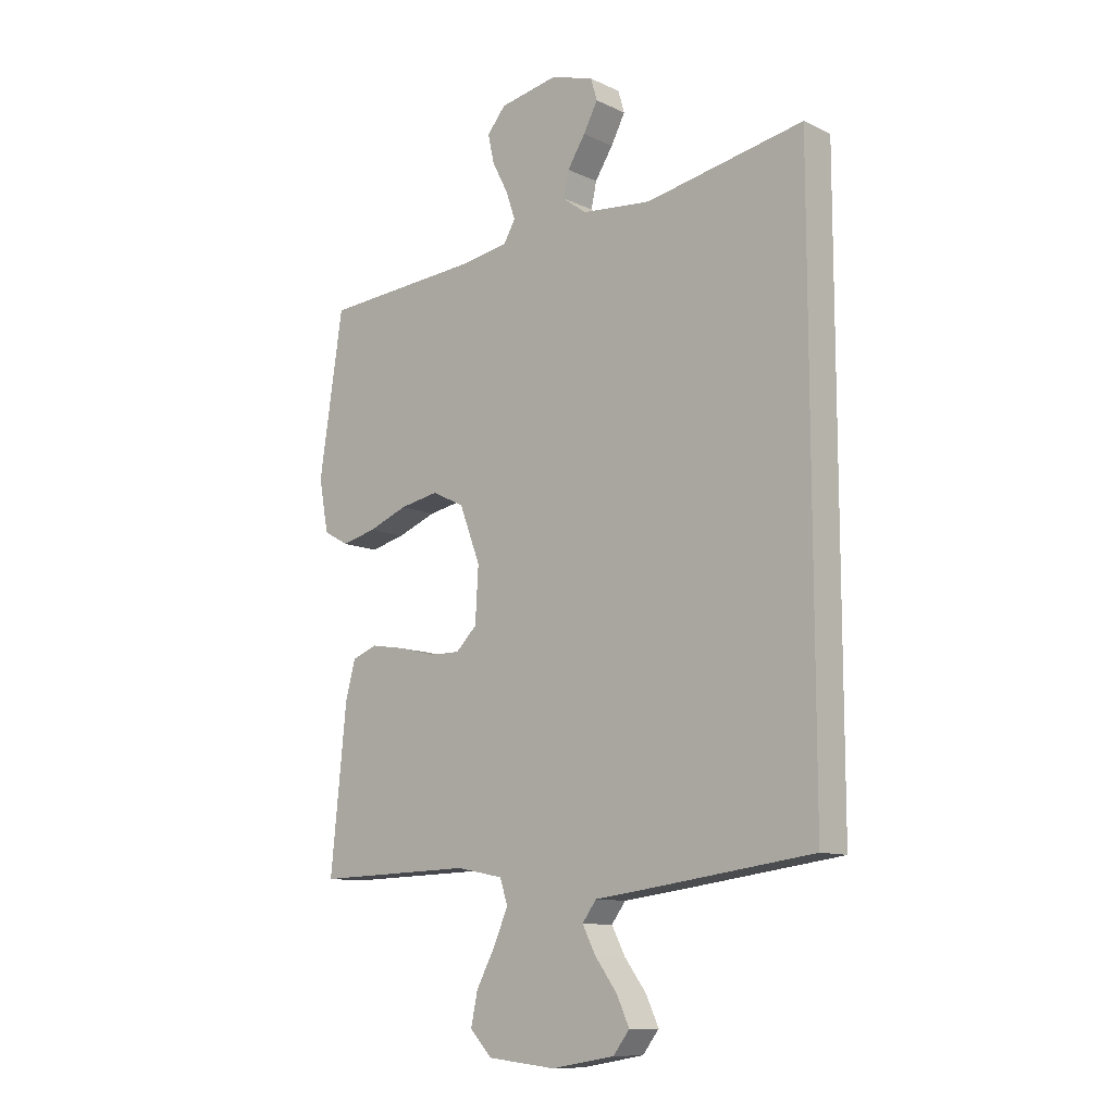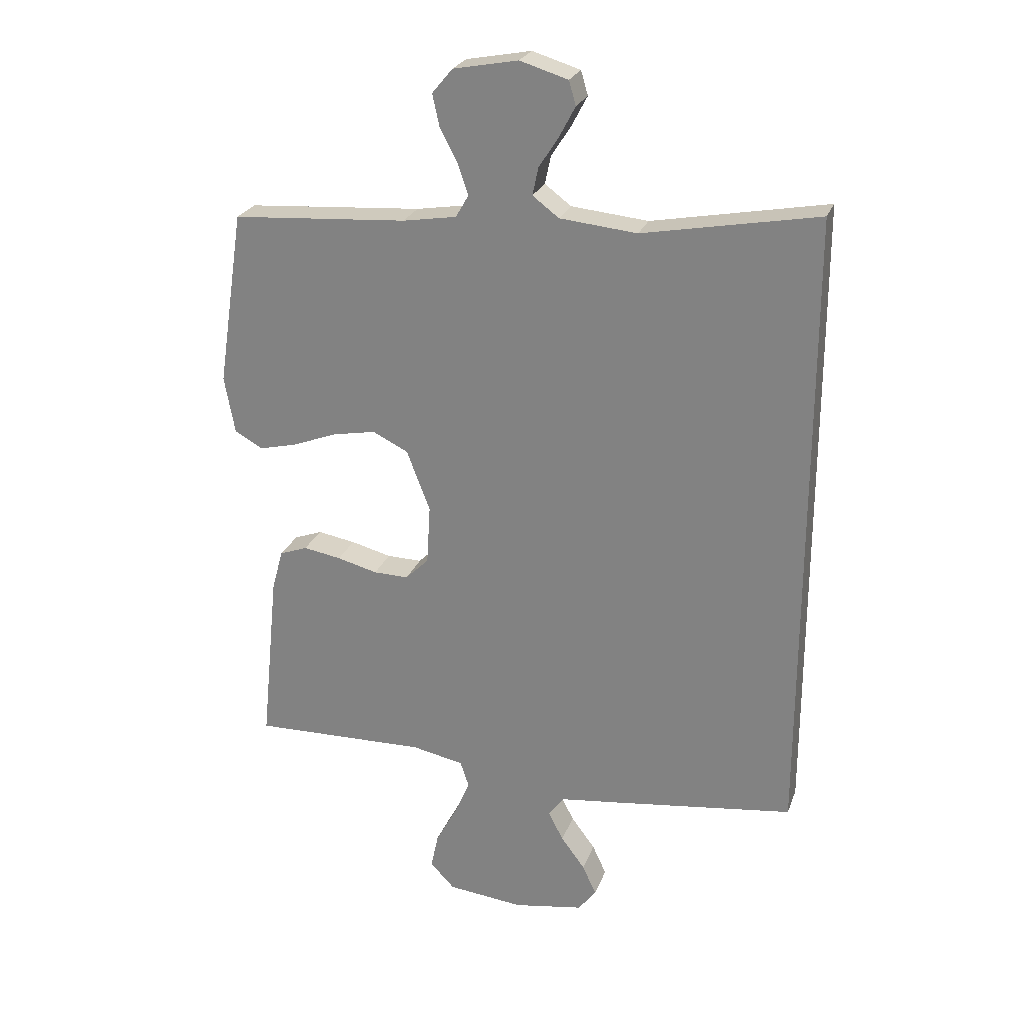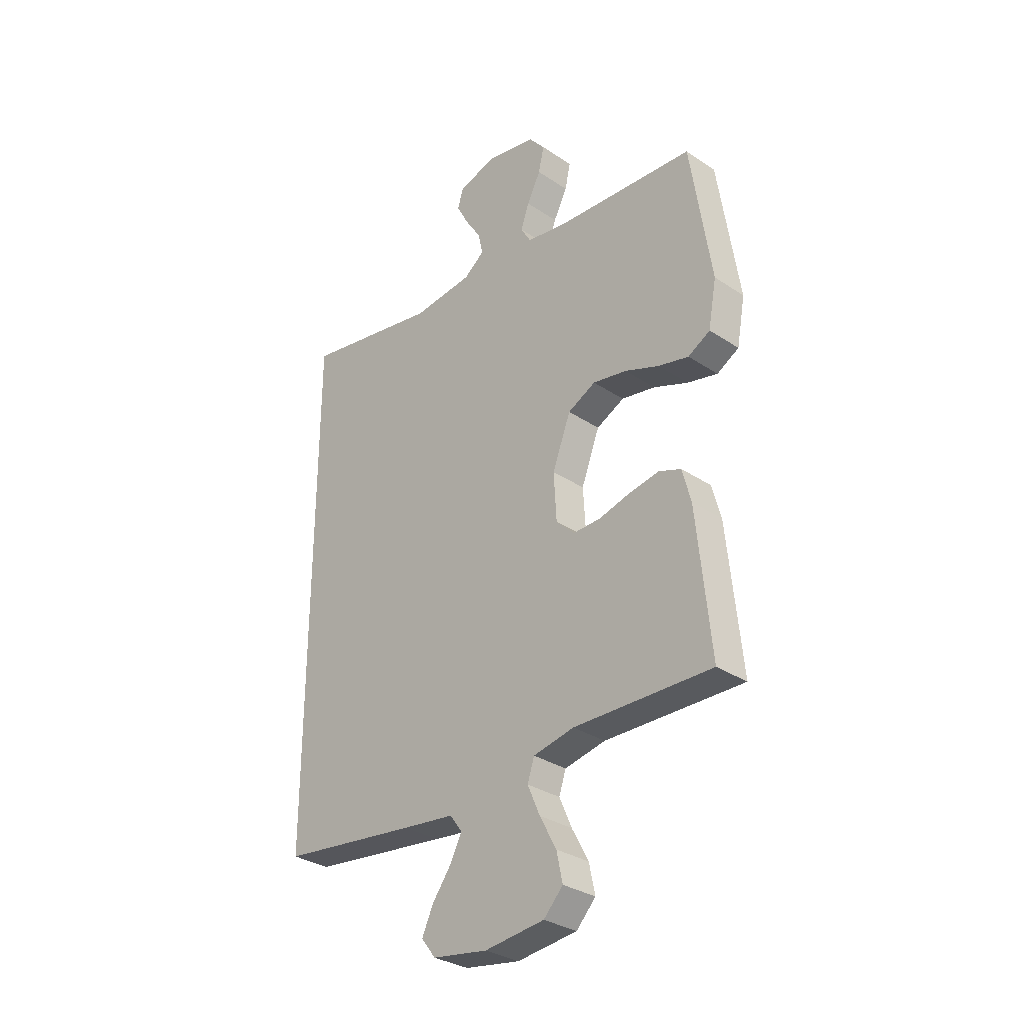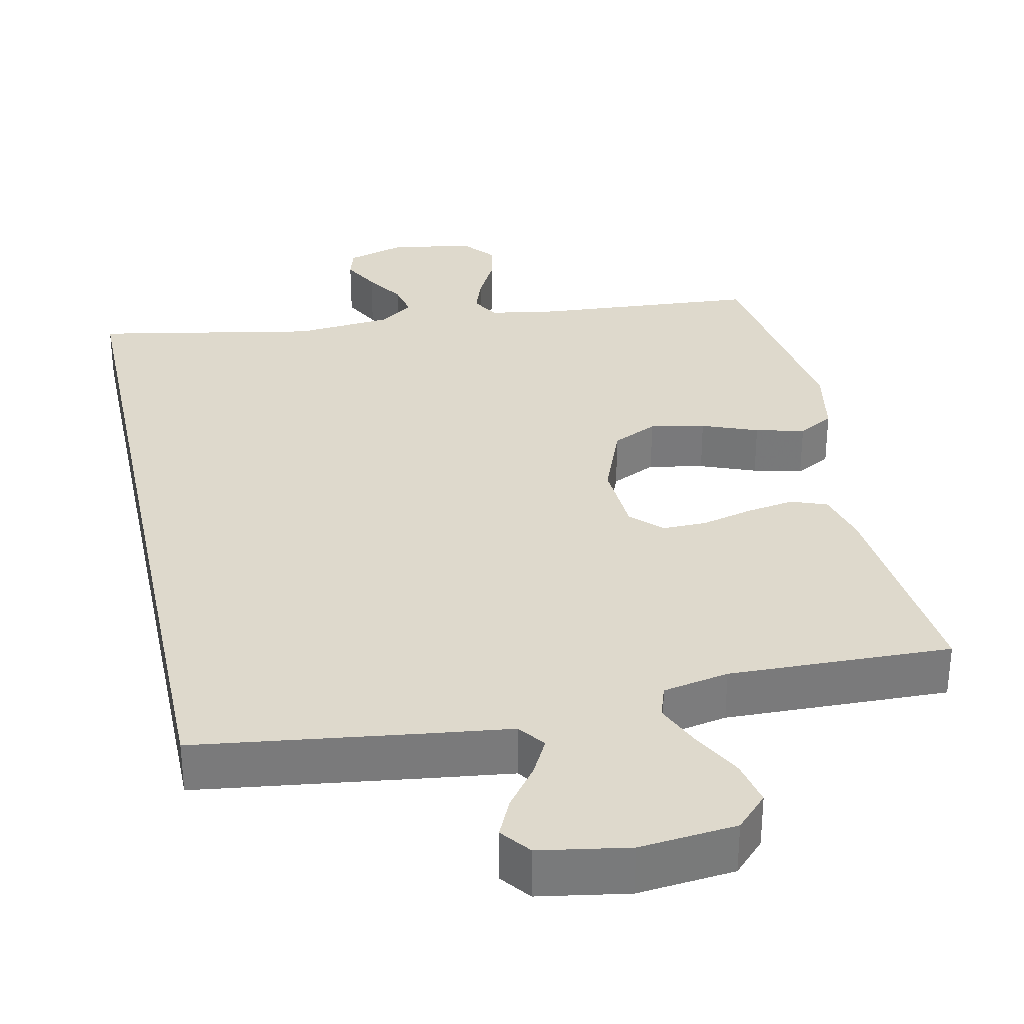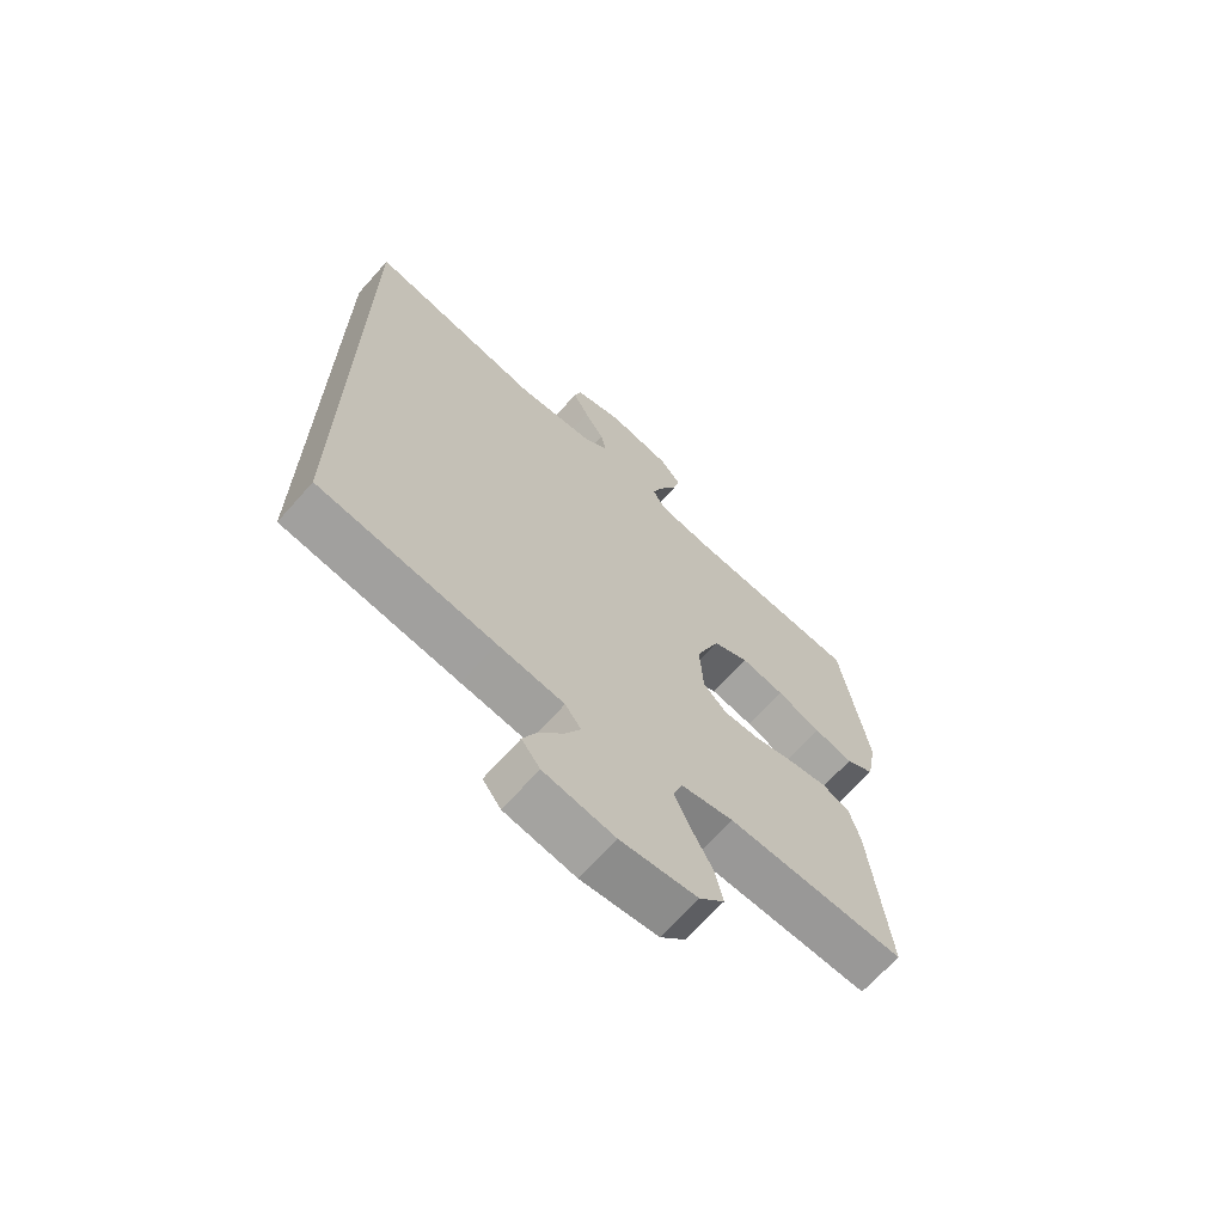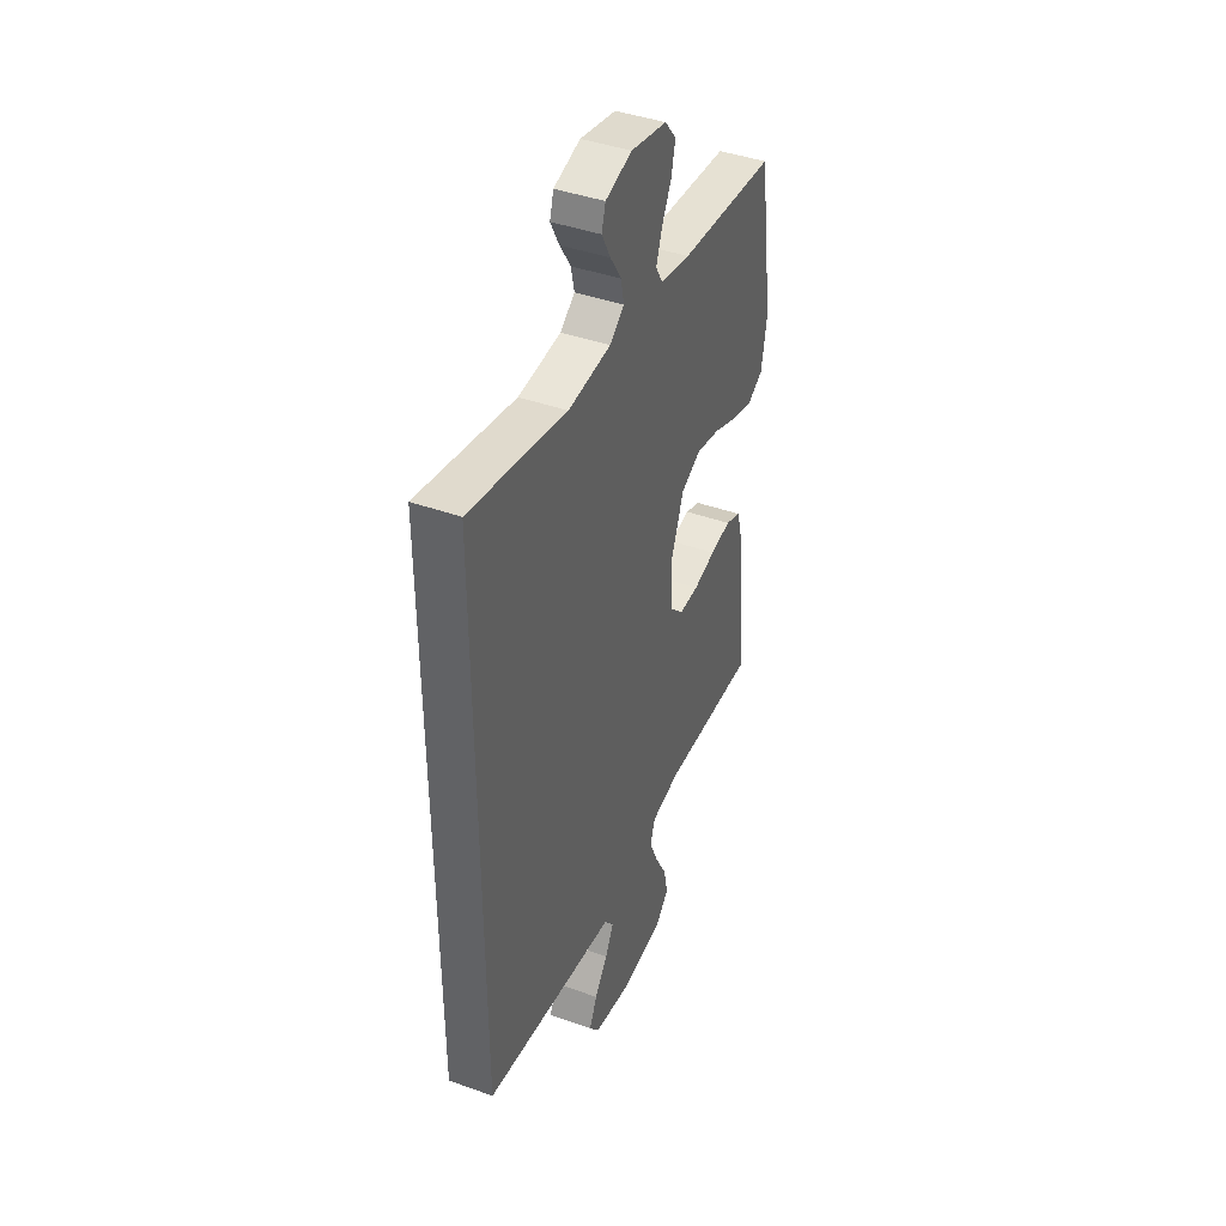
<metadata>
{"format":"obj","ext":"obj","renderer":"f3d","projection":"perspective","resolution":1024,"background":"white","views":[{"elev":-11.0,"azim":41.2,"up":"+Z"},{"elev":25.0,"azim":17.5,"up":"+Z"},{"elev":-31.7,"azim":-133.2,"up":"+Z"},{"elev":32.2,"azim":168.0,"up":"+Y"},{"elev":-67.9,"azim":138.3,"up":"+Z"},{"elev":42.0,"azim":113.3,"up":"+Z"}]}
</metadata>
<code>
v 0.5 0.07 -0.498
v 0.2 0.07 -0.537
v 0.087 0.07 -0.551
v 0.06 0.07 -0.587
v 0.086 0.07 -0.637
v 0.127 0.07 -0.692
v 0.151 0.07 -0.744
v 0.12 0.07 -0.784
v 0 0.07 -0.804
v -0.13 0.07 -0.79
v -0.172 0.07 -0.746
v -0.159 0.07 -0.685
v -0.123 0.07 -0.618
v -0.096 0.07 -0.556
v -0.111 0.07 -0.511
v -0.2 0.07 -0.493
v -0.5 0.07 -0.5
v -0.47 0.07 -0.2
v -0.451 0.07 -0.129
v -0.403 0.07 -0.111
v -0.338 0.07 -0.122
v -0.269 0.07 -0.14
v -0.209 0.07 -0.141
v -0.169 0.07 -0.102
v -0.163 0.07 0
v -0.203 0.07 0.104
v -0.264 0.07 0.134
v -0.338 0.07 0.12
v -0.413 0.07 0.091
v -0.479 0.07 0.075
v -0.527 0.07 0.102
v -0.545 0.07 0.2
v -0.5 0.07 0.5
v -0.2 0.07 0.521
v -0.108 0.07 0.536
v -0.086 0.07 0.574
v -0.104 0.07 0.626
v -0.134 0.07 0.684
v -0.146 0.07 0.738
v -0.111 0.07 0.78
v 0 0.07 0.801
v 0.082 0.07 0.776
v 0.094 0.07 0.735
v 0.067 0.07 0.684
v 0.033 0.07 0.631
v 0.023 0.07 0.584
v 0.068 0.07 0.55
v 0.2 0.07 0.537
v 0.5 0.07 0.593
v 0.5 0 -0.498
v 0.2 0 -0.537
v 0.087 0 -0.551
v 0.06 0 -0.587
v 0.086 0 -0.637
v 0.127 0 -0.692
v 0.151 0 -0.744
v 0.12 0 -0.784
v 0 0 -0.804
v -0.13 0 -0.79
v -0.172 0 -0.746
v -0.159 0 -0.685
v -0.123 0 -0.618
v -0.096 0 -0.556
v -0.111 0 -0.511
v -0.2 0 -0.493
v -0.5 0 -0.5
v -0.47 0 -0.2
v -0.451 0 -0.129
v -0.403 0 -0.111
v -0.338 0 -0.122
v -0.269 0 -0.14
v -0.209 0 -0.141
v -0.169 0 -0.102
v -0.163 0 0
v -0.203 0 0.104
v -0.264 0 0.134
v -0.338 0 0.12
v -0.413 0 0.091
v -0.479 0 0.075
v -0.527 0 0.102
v -0.545 0 0.2
v -0.5 0 0.5
v -0.2 0 0.521
v -0.108 0 0.536
v -0.086 0 0.574
v -0.104 0 0.626
v -0.134 0 0.684
v -0.146 0 0.738
v -0.111 0 0.78
v 0 0 0.801
v 0.082 0 0.776
v 0.094 0 0.735
v 0.067 0 0.684
v 0.033 0 0.631
v 0.023 0 0.584
v 0.068 0 0.55
v 0.2 0 0.537
v 0.5 0 0.593
f 48 49 1 2
f 47 48 2 3
f 46 47 3 4
f 42 43 44 45
f 40 41 42 45
f 40 45 46
f 37 38 39 40
f 36 37 40 46
f 35 36 46 4
f 31 32 33 34
f 28 29 30 31
f 27 28 31 34
f 26 27 34 35
f 19 20 21 22
f 17 18 19 22
f 16 17 22 23
f 15 16 23 24
f 10 11 12 13
f 10 13 14
f 9 10 14
f 5 6 7 8
f 4 5 8 9
f 25 26 35
f 15 24 25 35
f 14 15 35
f 4 9 14 35
f 51 50 98 97
f 52 51 97 96
f 53 52 96 95
f 94 93 92 91
f 94 91 90 89
f 95 94 89
f 89 88 87 86
f 95 89 86 85
f 53 95 85 84
f 83 82 81 80
f 80 79 78 77
f 83 80 77 76
f 84 83 76 75
f 71 70 69 68
f 71 68 67 66
f 72 71 66 65
f 73 72 65 64
f 62 61 60 59
f 63 62 59
f 63 59 58
f 57 56 55 54
f 58 57 54 53
f 84 75 74
f 84 74 73 64
f 84 64 63
f 84 63 58 53
f 1 50 51 2
f 2 51 52 3
f 3 52 53 4
f 4 53 54 5
f 5 54 55 6
f 6 55 56 7
f 7 56 57 8
f 8 57 58 9
f 9 58 59 10
f 10 59 60 11
f 11 60 61 12
f 12 61 62 13
f 13 62 63 14
f 14 63 64 15
f 15 64 65 16
f 16 65 66 17
f 17 66 67 18
f 18 67 68 19
f 19 68 69 20
f 20 69 70 21
f 21 70 71 22
f 22 71 72 23
f 23 72 73 24
f 24 73 74 25
f 25 74 75 26
f 26 75 76 27
f 27 76 77 28
f 28 77 78 29
f 29 78 79 30
f 30 79 80 31
f 31 80 81 32
f 32 81 82 33
f 33 82 83 34
f 34 83 84 35
f 35 84 85 36
f 36 85 86 37
f 37 86 87 38
f 38 87 88 39
f 39 88 89 40
f 40 89 90 41
f 41 90 91 42
f 42 91 92 43
f 43 92 93 44
f 44 93 94 45
f 45 94 95 46
f 46 95 96 47
f 47 96 97 48
f 48 97 98 49
f 49 98 50 1

</code>
